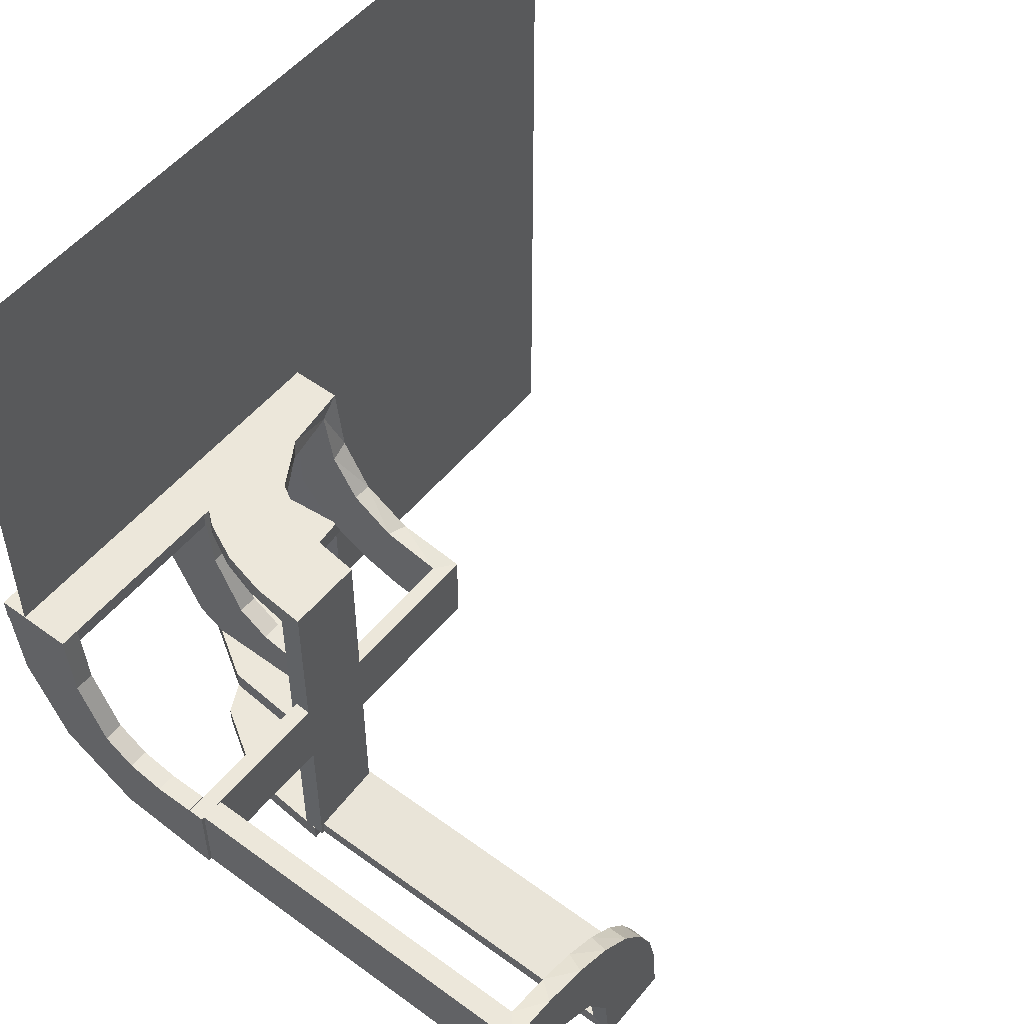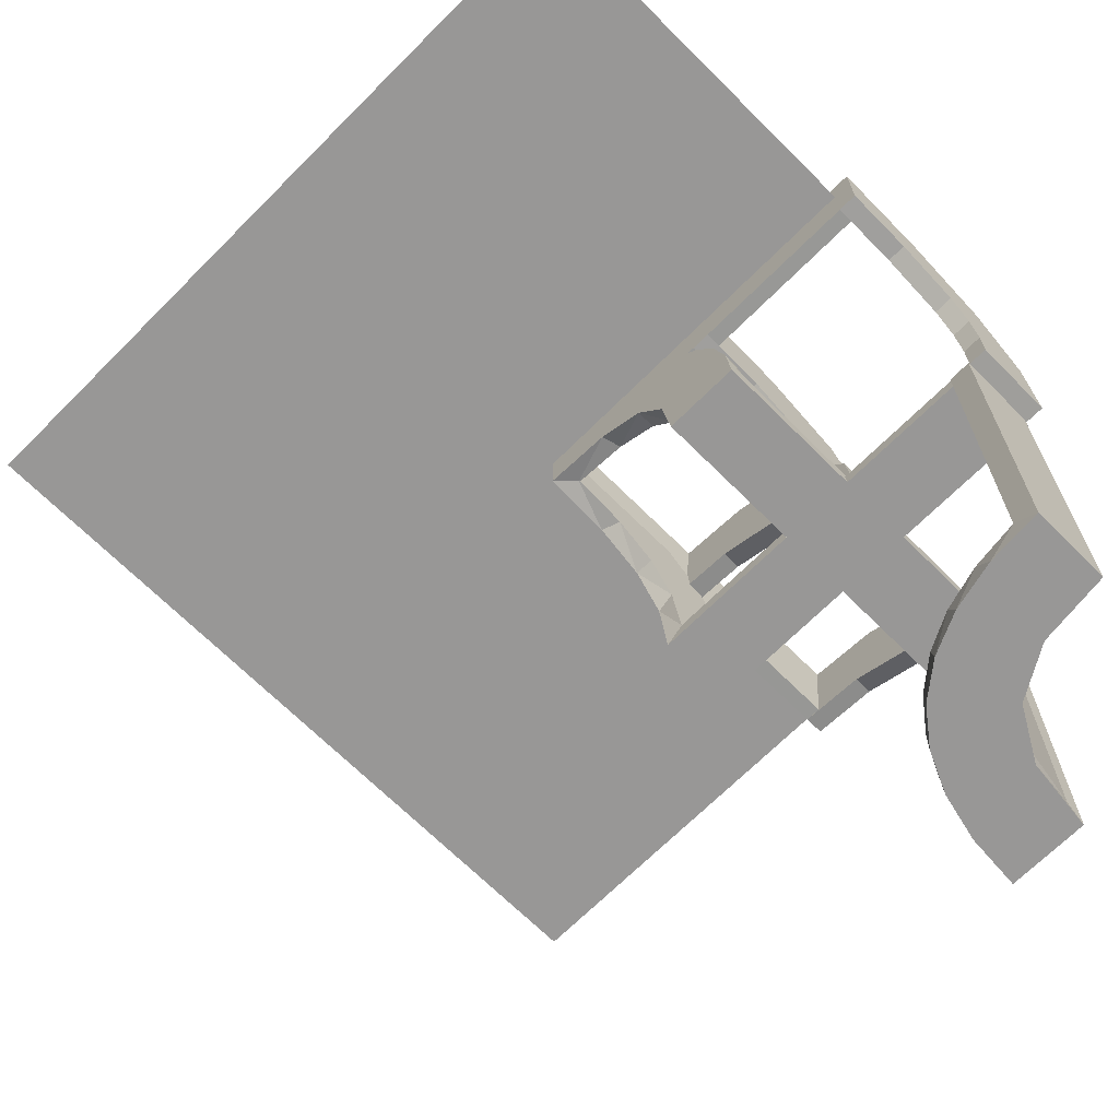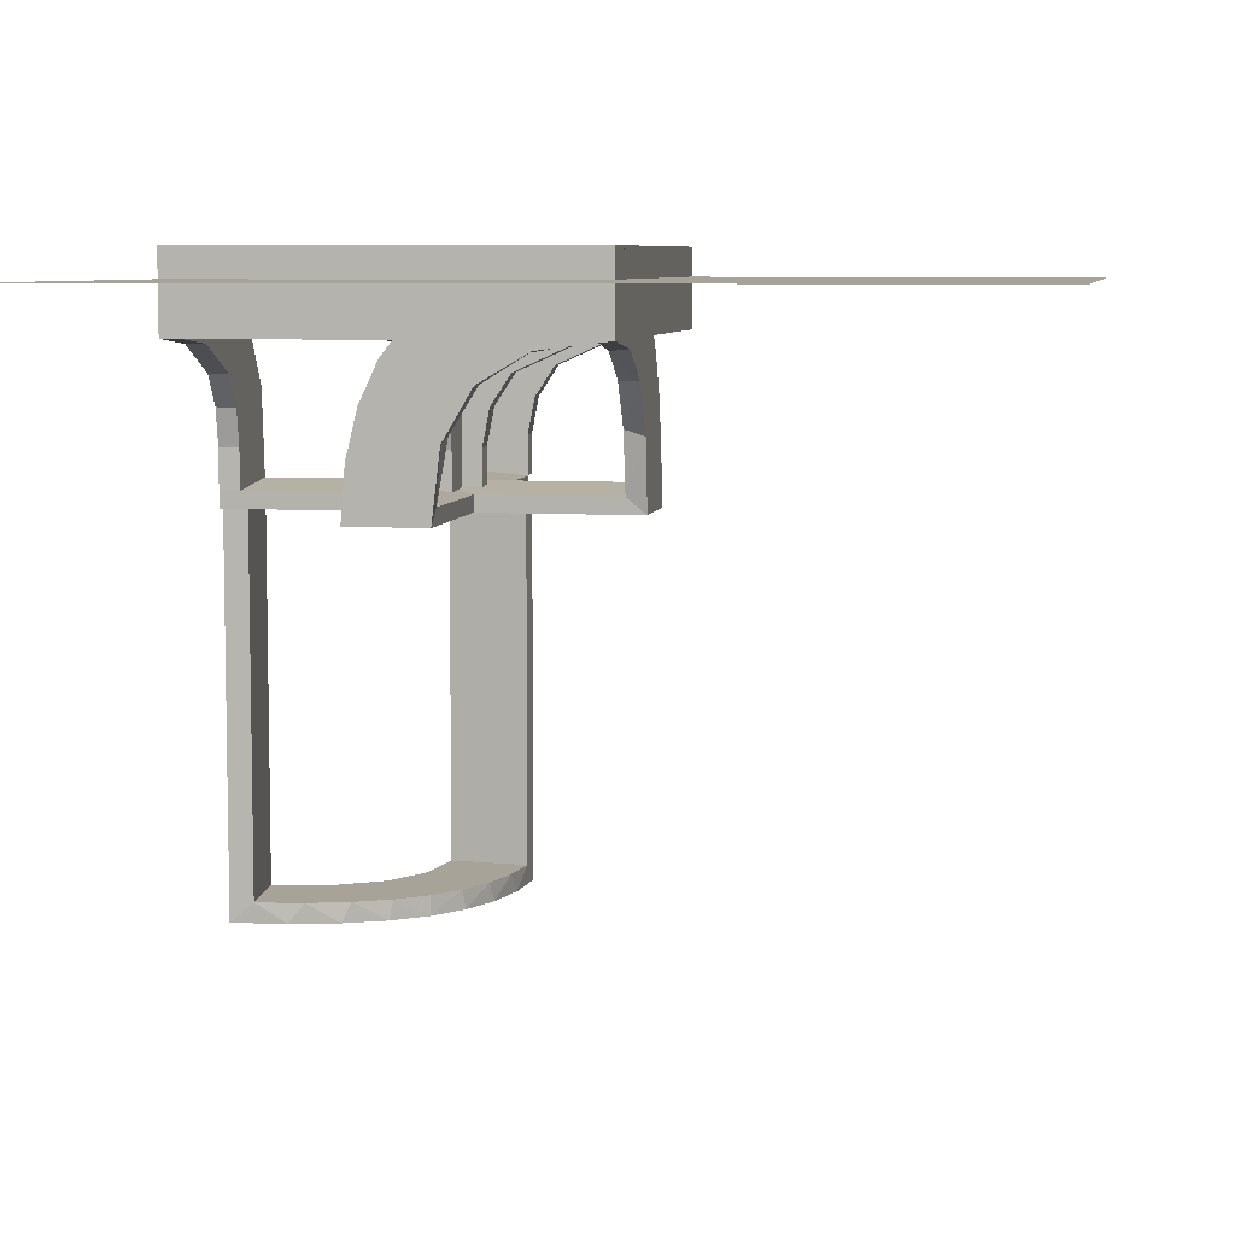
<metadata>
{"format":"obj","ext":"obj","renderer":"f3d","projection":"perspective","resolution":1024,"background":"white","views":[{"elev":52.2,"azim":128.3,"up":"+Y"},{"elev":-68.3,"azim":-44.9,"up":"+Z"},{"elev":6.9,"azim":-169.7,"up":"+Z"}]}
</metadata>
<code>
v 0 0 0.1861
v 0 0 0.25
v 0 0 0.2861
v 0 -0.08911 0.1752
v 0 -0.2229 0.209
v 0 -0.2 -0.01389
v 0 -0.275 0.1861
v 0 -0.275 0.2361
v 0 -0.275 0.2861
v 0 -0.2944 0.05548
v 0 -0.1808 0.2419
v 0 -0.3 -0.01389
v 0 -0.2558 0.1669
v 0 -0.5 0.1861
v 0 -0.5 0.25
v 0 -0.5 0.2361
v 0 -0.5 0.2861
v 0 0.5 0.25
v 0 -0.1891 0.07522
v 0 -0.1521 0.1383
v 0 -0.375 0.2611
v 0 -0.375 0.2361
v 0 -0.375 0.2111
v 0 -0.06937 0.2805
v 0 -0.25 0.2611
v 0 -0.25 0.1861
v 0 -0.25 0.2361
v 0 -0.25 0.2861
v 0 -0.25 0.2111
v 0 -0.1296 0.2657
v 0 -0.525 0.1861
v 0 -0.525 0.2361
v 0 -0.525 0.2861
v 0 -0.2796 0.1157
v 0.02499 -0.2625 0.2354
v 0.02499 -0.3812 0.2354
v 0.02499 -0.5 0.2354
v 0.271 -0.4781 -0.1188
v 0.271 -0.4781 -0.2375
v 0.3065 -0.4117 -0.5
v 0.2246 -0.2625 0.008806
v 0.2246 -0.3812 0.008806
v 0.475 0 0.1861
v 0.475 0 0.2361
v 0.475 0 0.2861
v 0.475 -0.1664 0.1422
v 0.475 -0.2003 0.007251
v 0.475 -0.2295 0.22
v 0.475 -0.2501 0.003625
v 0.475 -0.3 0
v 0.475 -0.2899 0.1224
v 0.475 -0.2008 0.05719
v 0.475 -0.1917 0.1033
v 0.475 -0.08746 0.1782
v 0.475 -0.1233 0.2726
v 0.2944 0 0.05548
v 0.4263 -0.2064 -0.5
v 0.2456 -0.5008 0
v 0.2456 -0.5008 -0.25
v 0.2456 -0.5008 -0.125
v 0.1956 -0.5008 0
v 0.1956 -0.5008 -0.5
v 0.1956 -0.5008 -0.25
v 0.2463 -0.4758 0
v 0.2463 -0.4758 -0.1188
v 0.2463 -0.4758 -0.2375
v 0.4729 -0.2762 -0.1188
v 0.4729 -0.2762 -0.2375
v 0.2295 -0.275 0.22
v 0.2295 -0.5 0.22
v 0.2295 -0.25 0.22
v 0.2295 -0.525 0.22
v 0.2003 -0.275 0.007251
v 0.2003 -0.5 0.007251
v 0.2003 -0.25 0.007251
v 0.2003 -0.525 0.007251
v 0.02041 -0.025 0.186
v 0.02041 -0.1833 0.186
v 0.02041 -0.3417 0.186
v 0.02041 -0.5 0.186
v 0.2958 -0.4804 0
v 0.2958 -0.4804 -0.1583
v 0.2958 -0.4804 -0.3167
v 0.2958 -0.4804 -0.475
v 0.0227 -0.2625 0.2107
v 0.0227 -0.3812 0.2107
v 0.2796 0 0.1157
v 0.2493 -0.2625 0.0111
v 0.2493 -0.3812 0.0111
v 0.2493 -0.5 0.0111
v 0.4684 -0.2267 -0.1188
v 0.4684 -0.2267 -0.2375
v 0.3 0 -0.01389
v 0.3 -0.275 0
v 0.3 -0.5 0
v 0.3 -0.5 -0.01389
v 0.3 -0.25 0
v 0.3 -0.525 0
v 0.3435 -0.3486 -0.475
v 0.3435 -0.3486 -0.5
v 0.1833 -0.02041 0.186
v 0.1833 -0.1999 0.006515
v 0.3101 -0.2479 -0.475
v 0.25 0 0.2611
v 0.25 0 0.1861
v 0.25 0 0.2361
v 0.25 0 0.2861
v 0.25 0 0.2111
v 0.25 -0.2 -0.01389
v 0.25 -0.275 -0.01389
v 0.25 -0.1664 0.1422
v 0.25 -0.2003 0.007251
v 0.25 -0.2295 0.22
v 0.25 -0.2501 0.003625
v 0.25 -0.225 -0.01389
v 0.25 -0.3 0
v 0.25 -0.2899 0.1224
v 0.25 -0.5 -0.01389
v 0.25 -0.375 -0.01389
v 0.25 -0.2008 0.05719
v 0.25 -0.1917 0.1033
v 0.25 -0.25 -0.01389
v 0.25 -0.08746 0.1782
v 0.25 -0.1233 0.2726
v 0.06937 0 0.2805
v 0.2706 -0.5008 -0.25
v 0.2706 -0.5008 -0.125
v 0.1891 0 0.07522
v 0.4707 -0.2514 0
v 0.4707 -0.2514 -0.1188
v 0.4707 -0.2514 -0.2375
v 0.4956 -0.2758 -0.25
v 0.4956 -0.2758 -0.125
v 0.4956 -0.2258 -0.25
v 0.4956 -0.2258 -0.125
v 0.4956 -0.3008 0
v 0.4956 -0.3008 -0.5
v 0.4956 -0.3008 -0.25
v 0.4956 -0.2508 0
v 0.4956 -0.2508 -0.25
v 0.4956 -0.2508 -0.125
v 0.4956 -0.2008 0
v 0.4956 -0.2008 -0.5
v 0.2 0 -0.01389
v 0.2 -0.5 -0.01389
v 0.2 -0.25 -0.01389
v 0.2398 -0.32 -0.5
v 0.2988 -0.2625 0.01568
v 0.2988 -0.025 0.01568
v 0.2988 -0.5 0.01568
v 0.2202 -0.3599 -0.475
v 0.2008 -0.275 0.05719
v 0.2008 -0.5 0.05719
v 0.2008 -0.25 0.05719
v 0.2008 -0.525 0.05719
v 0.2625 -0.2741 0.01339
v 0.2625 -0.02728 0.2602
v 0.2625 -0.0227 0.2107
v 0.2625 -0.2493 0.0111
v 0.2625 -0.02957 0.2849
v 0.2625 -0.2988 0.01568
v 0.2625 -0.2246 0.008806
v 0.2625 -0.02499 0.2354
v 0.08911 0 0.1752
v 0.375 0 0.2611
v 0.375 0 0.2361
v 0.375 0 0.2111
v 0.375 -0.275 -0.01389
v 0.375 -0.225 -0.01389
v 0.375 -0.25 -0.01389
v 0.08746 -0.275 0.1782
v 0.08746 -0.5 0.1782
v 0.08746 -0.25 0.1782
v 0.08746 -0.525 0.1782
v 0.4661 -0.202 0
v 0.4661 -0.202 -0.475
v 0.4661 -0.202 -0.2375
v 0.2528 -0.025 0.1716
v 0.2741 -0.2625 0.01339
v 0.2741 -0.3812 0.01339
v 0.366 -0.2211 -0.5
v 0.08889 -0.025 0.2769
v 0.025 -0.2229 0.209
v 0.025 -0.02041 0.186
v 0.025 -0.09678 0.1726
v 0.025 -0.2908 0.075
v 0.025 -0.1855 0.2389
v 0.025 -0.2755 0.127
v 0.025 -0.1409 0.2616
v 0.025 -0.1999 0.006515
v 0.025 -0.1521 0.1383
v 0.025 -0.02957 0.2849
v 0.025 -0.08889 0.2769
v 0.025 -0.2528 0.1716
v 0.025 -0.2988 0.01568
v 0.025 -0.1865 0.08288
v 0.1409 -0.025 0.2616
v -0.5 0 0.25
v -0.5 -0.5 0.25
v -0.5 0.5 0.25
v 0.5 0 0.1861
v 0.5 0 0.25
v 0.5 0 0.2361
v 0.5 0 0.2861
v 0.5 -0.02041 0.186
v 0.5 -0.2 -0.01389
v 0.5 -0.1664 0.1422
v 0.5 -0.2003 0.007251
v 0.5 -0.2295 0.22
v 0.5 -0.2501 0.003625
v 0.5 -0.3 0
v 0.5 -0.3 -0.01389
v 0.5 -0.2899 0.1224
v 0.5 0.5 0.25
v 0.5 -0.1999 0.006515
v 0.5 -0.2493 0.0111
v 0.5 -0.2008 0.05719
v 0.5 -0.1917 0.1033
v 0.5 -0.02957 0.2849
v 0.5 -0.25 -0.01389
v 0.5 -0.08746 0.1782
v 0.5 -0.2988 0.01568
v 0.5 -0.1233 0.2726
v 0.5 -0.02499 0.2354
v 0.2908 -0.025 0.075
v 0.3989 -0.3143 -0.475
v 0.3091 -0.404 -0.475
v 0.1808 0 0.2419
v 0.2206 -0.5008 -0.25
v 0.2206 -0.5008 -0.125
v 0.2229 0 0.209
v 0.2229 -0.025 0.209
v 0.4068 -0.21 -0.475
v 0.2428 -0.3153 -0.475
v 0.1664 -0.275 0.1422
v 0.1664 -0.5 0.1422
v 0.1664 -0.25 0.1422
v 0.1664 -0.525 0.1422
v 0.4065 -0.3117 -0.5
v 0.2501 -0.275 0.003625
v 0.2501 -0.5 0.003625
v 0.2501 -0.25 0.003625
v 0.2501 -0.525 0.003625
v 0.2899 -0.275 0.1224
v 0.2899 -0.5 0.1224
v 0.2899 -0.25 0.1224
v 0.2899 -0.525 0.1224
v 0.1917 -0.275 0.1033
v 0.1917 -0.5 0.1033
v 0.1917 -0.25 0.1033
v 0.1917 -0.525 0.1033
v 0.2728 -0.2779 -0.475
v 0.2728 -0.2779 -0.5
v 0.2755 -0.025 0.127
v 0.1969 -0.4712 0
v 0.1969 -0.4712 -0.475
v 0.1969 -0.4712 -0.2375
v 0.2558 0 0.1669
v 0.2956 -0.5008 0
v 0.2956 -0.5008 -0.5
v 0.275 -0.375 -0.01389
v 0.275 -0.25 -0.01389
v 0.3148 -0.245 -0.5
v 0.1865 -0.025 0.08288
v 0.3417 -0.02041 0.186
v 0.3417 -0.1999 0.006515
v 0.09678 -0.025 0.1726
v 0.2048 -0.4119 -0.475
v 0.225 0 0.1861
v 0.225 0 0.2361
v 0.225 0 0.2861
v 0.225 -0.1664 0.1422
v 0.225 -0.2003 0.007251
v 0.225 -0.2295 0.22
v 0.225 -0.2501 0.003625
v 0.225 -0.3 0
v 0.225 -0.2899 0.1224
v 0.225 -0.375 -0.01389
v 0.225 -0.2008 0.05719
v 0.225 -0.1917 0.1033
v 0.225 -0.25 -0.01389
v 0.225 -0.08746 0.1782
v 0.225 -0.1233 0.2726
v 0.1855 -0.025 0.2389
v 0.1521 0 0.1383
v 0.1521 -0.025 0.1383
v 0.3548 -0.2253 -0.475
v 0.02728 -0.2625 0.2602
v 0.02728 -0.3812 0.2602
v 0.216 -0.3711 -0.5
v 0.1999 -0.025 0.006515
v 0.1999 -0.1833 0.006515
v 0.1999 -0.3417 0.006515
v 0.1999 -0.5 0.006515
v 0.1296 0 0.2657
v 0.1233 -0.275 0.2726
v 0.1233 -0.5 0.2726
v 0.1233 -0.25 0.2726
v 0.1233 -0.525 0.2726
v 0.2216 -0.4735 -0.1188
v 0.2216 -0.4735 -0.2375
v 0.02957 -0.2625 0.2849
v 0.02957 -0.025 0.2849
v 0.02957 -0.5 0.2849
v 0.4752 -0.3009 0
v 0.4752 -0.3009 -0.1583
v 0.4752 -0.3009 -0.3167
v 0.4752 -0.3009 -0.475
v 0.3813 -0.2741 0.01339
v 0.3813 -0.02728 0.2602
v 0.3813 -0.0227 0.2107
v 0.3813 -0.2493 0.0111
v 0.3813 -0.2246 0.008806
v 0.3813 -0.02499 0.2354
v 0.2013 -0.4314 -0.5
f 16 17 297
f 172 16 297
f 16 172 14
f 297 236 172
f 236 297 70
f 249 236 245
f 70 245 236
f 153 249 245
f 241 74 153
f 245 241 153
f 241 245 95
f 245 247 98
f 247 245 70
f 17 33 299
f 297 299 72
f 76 74 241
f 95 98 243
f 249 251 238
f 251 249 153
f 74 76 155
f 31 14 172
f 236 238 174
f 32 33 17
f 16 14 31
f 32 299 33
f 174 299 32
f 32 31 174
f 299 174 238
f 238 72 299
f 251 247 238
f 72 238 247
f 155 247 251
f 243 155 76
f 247 155 243
f 243 98 247
f 245 98 95
f 247 70 72
f 17 299 297
f 297 72 70
f 76 241 243
f 95 243 241
f 249 238 236
f 251 153 155
f 74 155 153
f 31 172 174
f 236 174 172
f 32 17 16
f 16 31 32
f 27 28 298
f 173 27 298
f 27 173 26
f 298 237 173
f 237 298 71
f 250 237 246
f 71 246 237
f 154 250 246
f 242 75 154
f 246 242 154
f 242 246 97
f 246 244 94
f 244 246 71
f 28 9 296
f 298 296 69
f 73 75 242
f 97 94 240
f 250 248 235
f 248 250 154
f 75 73 152
f 7 26 173
f 237 235 171
f 8 9 28
f 27 26 7
f 8 296 9
f 171 296 8
f 8 7 171
f 296 171 235
f 235 69 296
f 248 244 235
f 69 235 244
f 152 244 248
f 240 152 73
f 244 152 240
f 240 94 244
f 246 94 97
f 244 71 69
f 28 296 298
f 298 69 71
f 73 242 240
f 97 240 242
f 250 235 237
f 248 154 152
f 75 152 154
f 7 173 171
f 237 171 173
f 8 28 27
f 27 7 8
f 78 1 77
f 1 164 77
f 286 267 285
f 79 14 78
f 1 78 14
f 14 79 80
f 285 128 264
f 128 144 291
f 292 291 144
f 145 294 293
f 293 146 145
f 292 146 293
f 3 303 125
f 28 302 303
f 197 295 182
f 295 197 228
f 17 304 302
f 228 284 231
f 178 258 231
f 258 178 254
f 87 254 225
f 56 225 149
f 148 93 149
f 148 150 96
f 148 96 93
f 1 125 164
f 164 295 228
f 1 3 125
f 228 231 285
f 258 285 231
f 128 285 258
f 128 56 144
f 128 258 87
f 56 128 87
f 261 119 122
f 119 278 281
f 281 146 144
f 278 146 281
f 122 281 144
f 262 122 93
f 144 93 122
f 96 262 93
f 118 278 119
f 146 278 145
f 145 278 118
f 96 118 261
f 119 261 118
f 262 96 261
f 25 27 22
f 27 29 23
f 16 23 14
f 29 14 23
f 22 23 16
f 17 21 16
f 22 16 21
f 28 25 21
f 27 1 29
f 14 29 1
f 3 1 27
f 28 3 25
f 27 25 3
f 179 88 89
f 88 41 42
f 42 293 294
f 90 42 294
f 180 90 150
f 90 180 89
f 89 42 90
f 148 180 150
f 293 42 41
f 291 292 41
f 293 41 292
f 88 291 41
f 149 88 179
f 179 148 149
f 149 291 88
f 180 148 179
f 225 291 149
f 291 225 264
f 178 232 286
f 178 264 254
f 286 264 178
f 286 284 267
f 267 197 182
f 77 182 303
f 232 284 286
f 289 36 35
f 36 86 85
f 85 78 77
f 78 85 79
f 35 85 77
f 288 303 302
f 303 288 35
f 35 77 303
f 289 288 302
f 86 80 79
f 37 80 86
f 37 36 289
f 289 304 37
f 37 86 36
f 302 304 289
f 80 16 14
f 37 17 16
f 17 37 304
f 16 80 37
f 118 90 294
f 145 118 294
f 90 96 150
f 118 96 90
f 164 267 77
f 267 164 285
f 285 264 286
f 128 291 264
f 292 144 146
f 303 182 125
f 28 303 3
f 295 125 182
f 197 284 228
f 17 302 28
f 284 232 231
f 178 231 232
f 258 254 87
f 87 225 56
f 56 149 93
f 125 295 164
f 164 228 285
f 56 93 144
f 261 122 262
f 119 281 122
f 25 22 21
f 27 23 22
f 28 21 17
f 179 89 180
f 88 42 89
f 225 254 264
f 284 197 267
f 267 182 77
f 289 35 288
f 36 85 35
f 85 86 79
f 15 199 198
f 15 198 2
f 18 200 198
f 18 198 2
f 83 84 260
f 260 84 40
f 99 100 227
f 82 83 259
f 260 259 83
f 259 81 82
f 100 99 226
f 239 226 308
f 307 138 137
f 136 306 305
f 306 136 138
f 307 306 138
f 62 315 256
f 63 62 256
f 151 268 290
f 290 147 151
f 61 63 257
f 147 253 234
f 103 252 253
f 263 181 287
f 181 57 233
f 57 143 176
f 177 176 143
f 177 142 175
f 177 143 142
f 260 40 315
f 40 100 147
f 290 315 40
f 147 100 253
f 263 253 100
f 239 263 100
f 239 137 57
f 239 181 263
f 57 181 239
f 135 134 141
f 141 140 133
f 132 137 138
f 133 132 138
f 140 137 132
f 134 143 140
f 137 140 143
f 142 143 134
f 139 141 133
f 138 136 133
f 136 139 133
f 142 135 139
f 141 139 135
f 134 135 142
f 229 230 60
f 59 60 127
f 58 259 127
f 126 127 259
f 60 58 127
f 61 58 230
f 60 230 58
f 63 61 230
f 59 126 260
f 259 260 126
f 62 59 260
f 63 229 62
f 59 62 229
f 92 91 130
f 131 130 67
f 67 305 306
f 129 305 67
f 91 175 129
f 129 130 91
f 130 129 67
f 177 175 91
f 306 68 67
f 308 68 307
f 306 307 68
f 131 68 308
f 176 92 131
f 92 176 177
f 176 131 308
f 91 92 177
f 233 176 308
f 226 233 308
f 226 287 233
f 103 99 252
f 103 287 226
f 99 103 226
f 99 227 234
f 227 84 268
f 84 256 268
f 252 99 234
f 300 301 66
f 65 66 39
f 39 84 83
f 83 82 39
f 66 84 39
f 301 257 256
f 256 66 301
f 66 256 84
f 300 257 301
f 38 82 81
f 64 38 81
f 64 300 65
f 300 64 255
f 64 65 38
f 257 300 255
f 81 259 58
f 64 58 61
f 61 255 64
f 81 58 64
f 139 305 129
f 136 305 139
f 129 175 142
f 139 129 142
f 84 227 40
f 100 40 227
f 100 226 239
f 239 308 137
f 307 137 308
f 315 268 256
f 63 256 257
f 268 315 290
f 147 234 151
f 61 257 255
f 253 252 234
f 103 253 263
f 263 287 103
f 181 233 287
f 57 176 233
f 260 315 62
f 40 147 290
f 137 143 57
f 134 140 141
f 140 132 133
f 229 60 59
f 59 127 126
f 63 230 229
f 92 130 131
f 131 67 68
f 227 151 234
f 227 268 151
f 300 66 65
f 65 39 38
f 82 38 39
f 203 204 223
f 221 203 223
f 203 221 201
f 223 207 221
f 207 223 209
f 218 207 213
f 209 213 207
f 217 218 213
f 210 208 217
f 213 210 217
f 210 213 211
f 213 51 50
f 51 213 209
f 204 45 55
f 223 55 48
f 47 208 210
f 211 50 49
f 218 53 46
f 53 218 217
f 208 47 52
f 43 201 221
f 207 46 54
f 44 45 204
f 203 201 43
f 44 55 45
f 54 55 44
f 44 43 54
f 55 54 46
f 46 48 55
f 53 51 46
f 48 46 51
f 52 51 53
f 49 52 47
f 51 52 49
f 49 50 51
f 213 50 211
f 51 209 48
f 204 55 223
f 223 48 209
f 47 210 49
f 211 49 210
f 218 46 207
f 53 217 52
f 208 52 217
f 43 221 54
f 207 54 221
f 44 204 203
f 203 43 44
f 106 107 124
f 123 106 124
f 106 123 105
f 124 111 123
f 111 124 113
f 121 111 117
f 113 117 111
f 120 121 117
f 114 112 120
f 117 114 120
f 114 117 116
f 117 277 276
f 277 117 113
f 107 271 283
f 124 283 274
f 273 112 114
f 116 276 275
f 121 280 272
f 280 121 120
f 112 273 279
f 269 105 123
f 111 272 282
f 270 271 107
f 106 105 269
f 270 283 271
f 282 283 270
f 270 269 282
f 283 282 272
f 272 274 283
f 280 277 272
f 274 272 277
f 279 277 280
f 275 279 273
f 277 279 275
f 275 276 277
f 117 276 116
f 277 113 274
f 107 283 124
f 124 274 113
f 273 114 275
f 116 275 114
f 121 272 111
f 280 120 279
f 112 279 120
f 269 123 282
f 111 282 123
f 270 107 106
f 106 269 270
f 101 184 1
f 1 184 4
f 191 20 185
f 265 101 201
f 1 201 101
f 201 205 265
f 20 191 196
f 19 196 190
f 102 6 190
f 206 266 215
f 266 206 109
f 6 102 109
f 102 266 109
f 3 24 192
f 107 3 192
f 189 193 30
f 30 11 189
f 204 107 160
f 11 5 187
f 194 183 5
f 13 34 188
f 34 10 186
f 10 12 195
f 161 195 12
f 161 212 222
f 161 12 212
f 24 1 4
f 11 4 20
f 1 24 3
f 4 11 30
f 30 24 4
f 11 20 5
f 13 5 20
f 20 19 13
f 19 6 10
f 10 34 19
f 168 110 122
f 170 122 115
f 115 6 109
f 169 115 109
f 122 6 115
f 110 12 122
f 6 122 12
f 212 12 110
f 220 170 169
f 109 206 169
f 206 220 169
f 212 168 220
f 170 220 168
f 110 168 212
f 104 165 166
f 106 166 167
f 203 201 167
f 108 167 201
f 166 203 167
f 204 203 165
f 166 165 203
f 107 204 165
f 106 108 1
f 201 1 108
f 3 106 1
f 107 104 3
f 106 3 104
f 156 309 312
f 159 312 313
f 313 215 266
f 216 215 313
f 309 222 216
f 216 312 309
f 312 216 313
f 161 222 309
f 266 162 313
f 190 162 102
f 266 102 162
f 159 162 190
f 161 309 156
f 161 156 195
f 159 195 156
f 195 159 190
f 186 195 190
f 190 196 186
f 194 191 183
f 194 188 196
f 191 194 196
f 191 185 187
f 193 185 184
f 184 192 193
f 193 189 185
f 183 191 187
f 310 157 163
f 314 163 158
f 158 184 101
f 101 265 158
f 163 184 158
f 157 160 192
f 192 163 157
f 163 192 184
f 310 160 157
f 311 265 205
f 224 311 205
f 224 310 314
f 310 224 219
f 224 314 311
f 160 310 219
f 205 201 203
f 224 203 204
f 204 219 224
f 203 224 205
f 220 215 216
f 206 215 220
f 216 222 212
f 220 216 212
f 184 185 4
f 20 4 185
f 20 196 19
f 19 190 6
f 24 193 192
f 107 192 160
f 193 24 30
f 11 187 189
f 204 160 219
f 5 183 187
f 194 5 13
f 13 188 194
f 34 186 188
f 10 195 186
f 19 34 13
f 6 12 10
f 168 122 170
f 170 115 169
f 104 166 106
f 106 167 108
f 107 165 104
f 156 312 159
f 159 313 162
f 196 188 186
f 185 189 187
f 310 163 314
f 314 158 311
f 265 311 158
f 18 214 202
f 18 202 2

</code>
